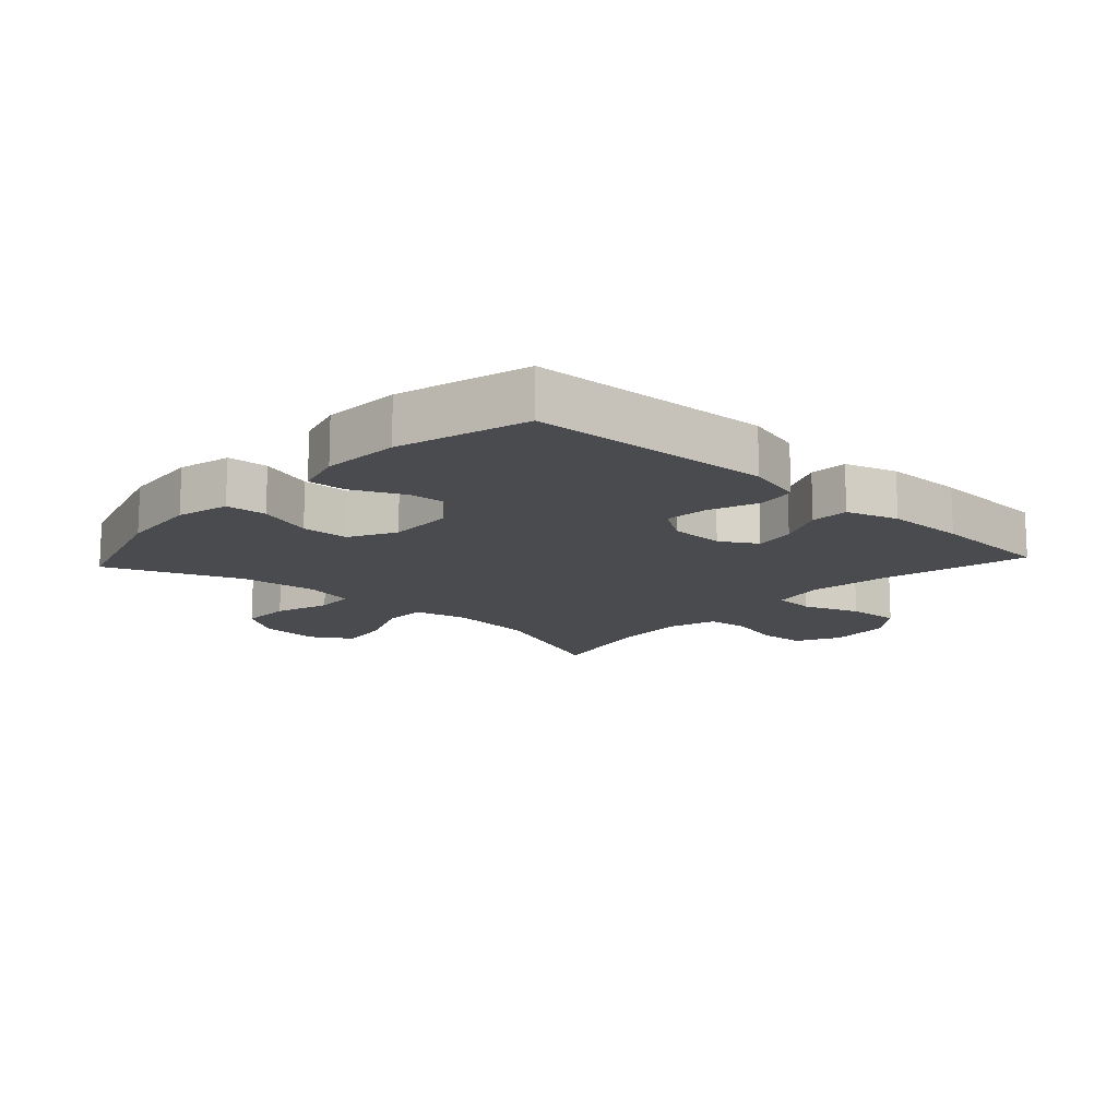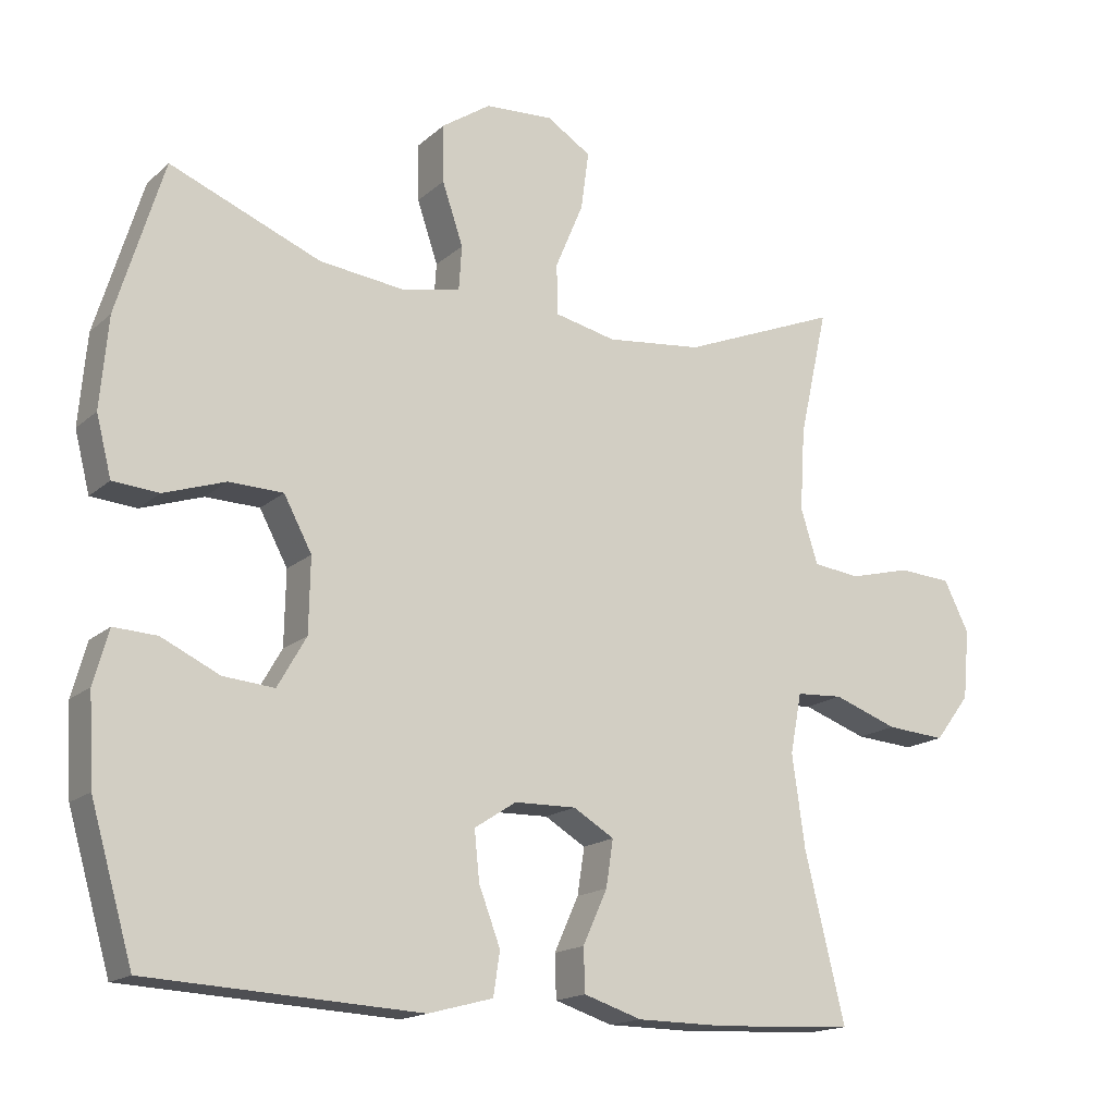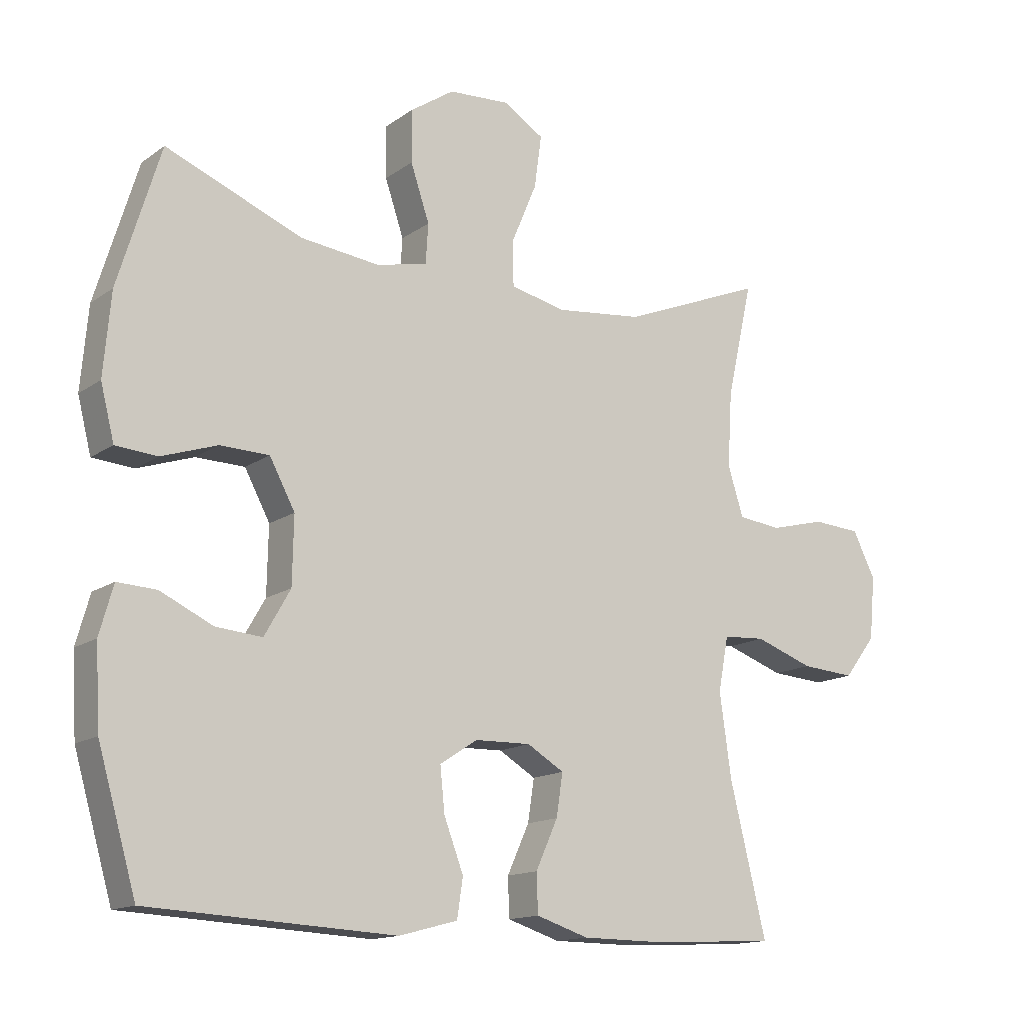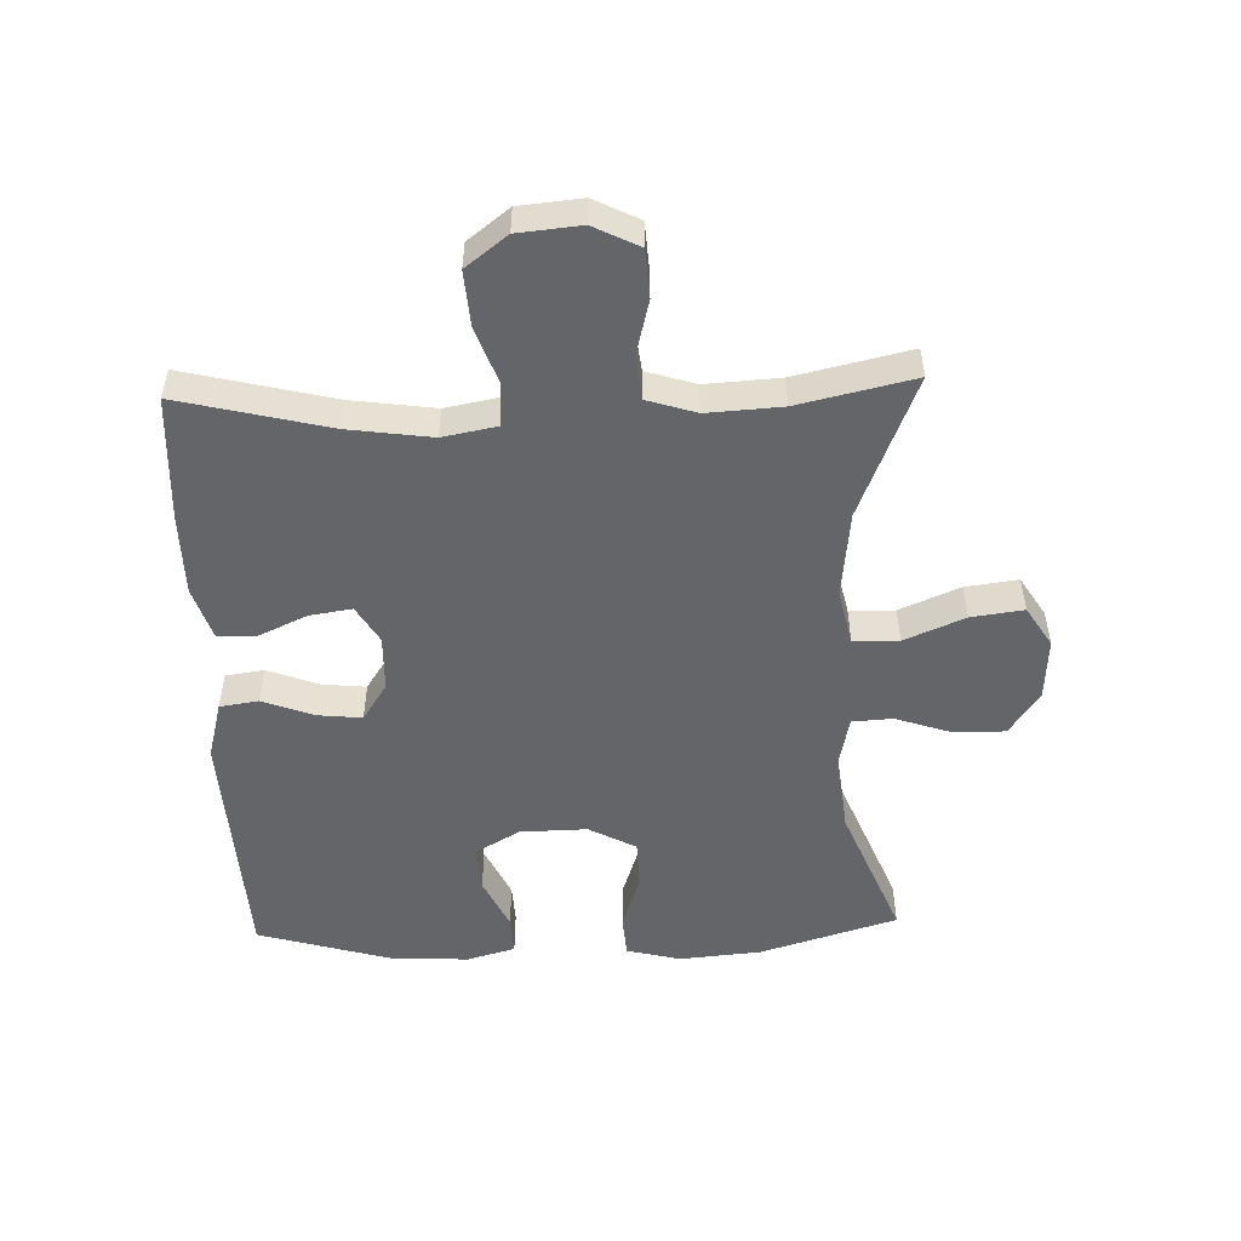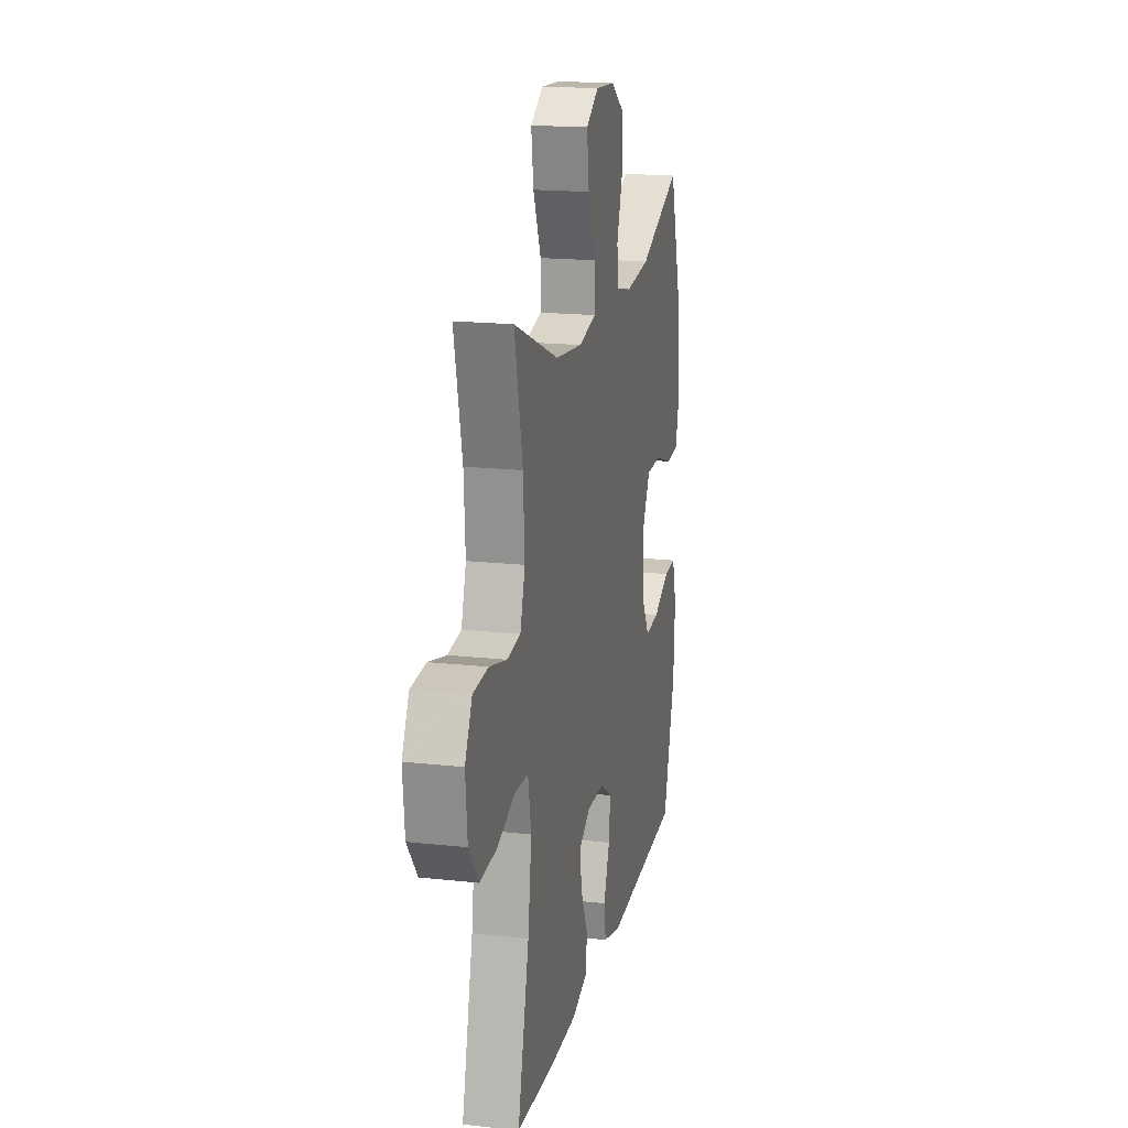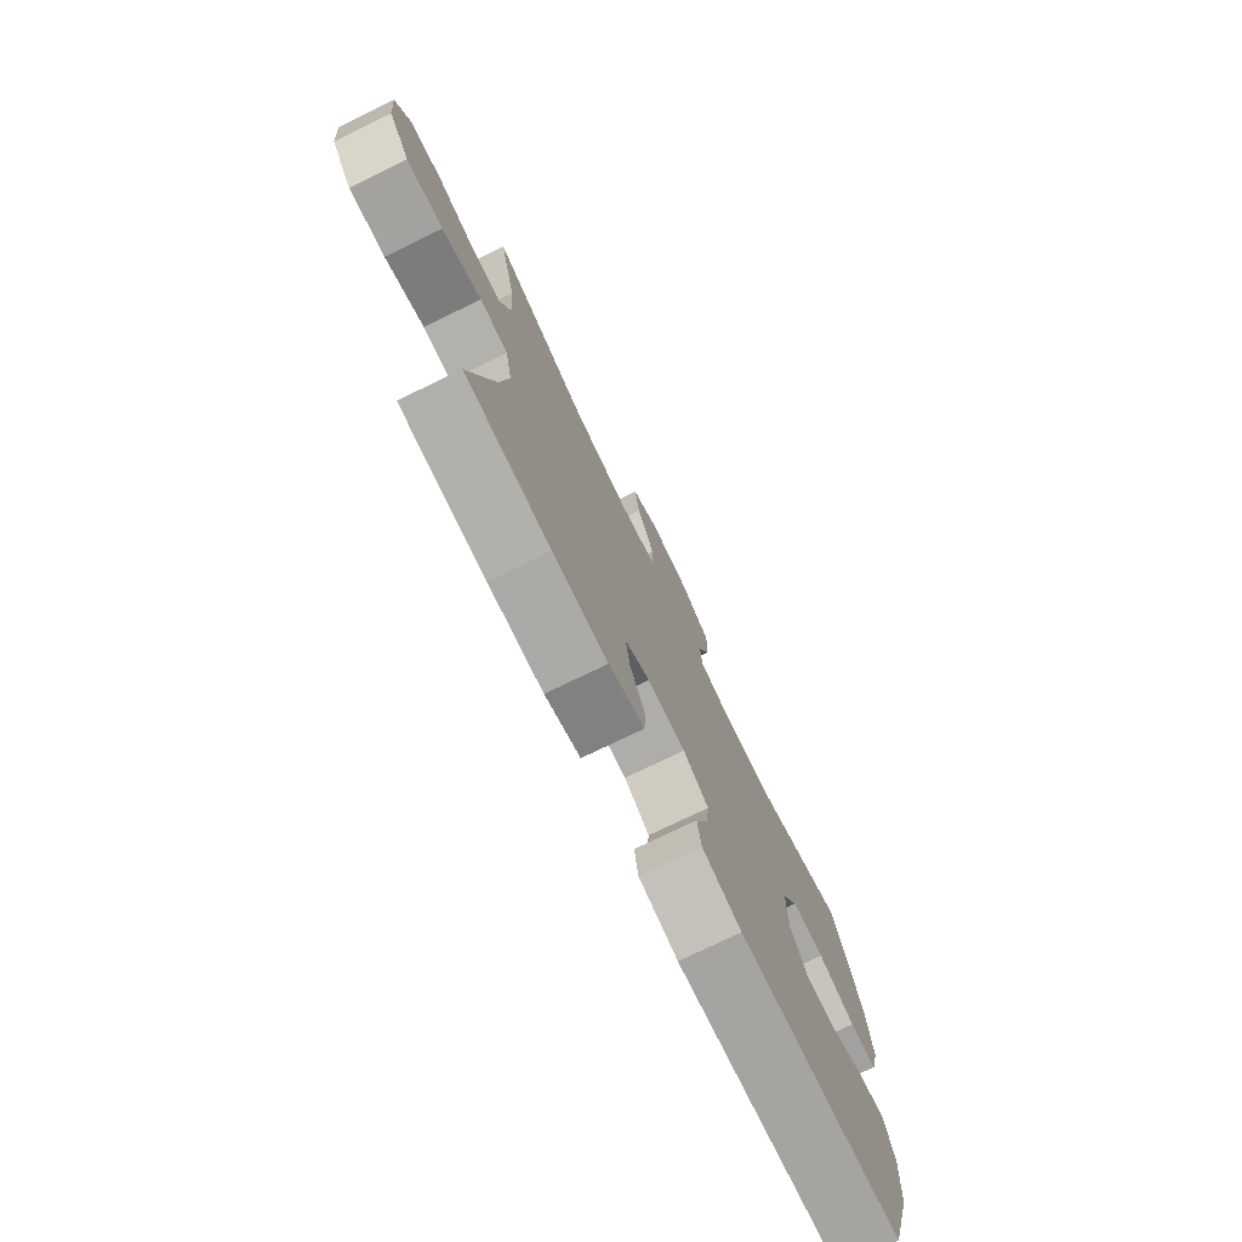
<metadata>
{"format":"obj","ext":"obj","renderer":"f3d","projection":"perspective","resolution":1024,"background":"white","views":[{"elev":-14.1,"azim":137.4,"up":"+Y"},{"elev":-16.5,"azim":149.1,"up":"+Z"},{"elev":-14.4,"azim":145.9,"up":"+Z"},{"elev":-51.6,"azim":-88.1,"up":"+Y"},{"elev":17.8,"azim":-77.7,"up":"+Z"},{"elev":-76.1,"azim":-64.2,"up":"+Z"}]}
</metadata>
<code>
v 0.5 0.07 -0.5
v 0.121 0.07 -0.52
v 0.031 0.07 -0.496
v 0.022 0.07 -0.436
v 0.052 0.07 -0.357
v 0.059 0.07 -0.289
v 0.001 0.07 -0.251
v -0.085 0.07 -0.249
v -0.142 0.07 -0.283
v -0.132 0.07 -0.348
v -0.098 0.07 -0.423
v -0.1 0.07 -0.483
v -0.181 0.07 -0.509
v -0.306 0.07 -0.51
v -0.5 0.07 -0.5
v -0.444 0.07 -0.27
v -0.426 0.07 -0.141
v -0.442 0.07 -0.057
v -0.507 0.07 -0.053
v -0.597 0.07 -0.085
v -0.68 0.07 -0.091
v -0.729 0.07 -0.027
v -0.738 0.07 0.07
v -0.703 0.07 0.14
v -0.629 0.07 0.145
v -0.543 0.07 0.123
v -0.477 0.07 0.131
v -0.453 0.07 0.207
v -0.46 0.07 0.322
v -0.5 0.07 0.5
v -0.28 0.07 0.411
v -0.146 0.07 0.396
v -0.06 0.07 0.415
v -0.059 0.07 0.485
v -0.098 0.07 0.578
v -0.109 0.07 0.659
v -0.047 0.07 0.698
v 0.048 0.07 0.692
v 0.116 0.07 0.646
v 0.115 0.07 0.566
v 0.086 0.07 0.48
v 0.09 0.07 0.418
v 0.169 0.07 0.401
v 0.29 0.07 0.415
v 0.5 0.07 0.5
v 0.565 0.07 0.287
v 0.576 0.07 0.161
v 0.555 0.07 0.078
v 0.491 0.07 0.073
v 0.405 0.07 0.102
v 0.33 0.07 0.1
v 0.291 0.07 0.027
v 0.293 0.07 -0.076
v 0.333 0.07 -0.146
v 0.404 0.07 -0.14
v 0.485 0.07 -0.102
v 0.545 0.07 -0.099
v 0.566 0.07 -0.174
v 0.559 0.07 -0.296
v 0.5 0 -0.5
v 0.121 0 -0.52
v 0.031 0 -0.496
v 0.022 0 -0.436
v 0.052 0 -0.357
v 0.059 0 -0.289
v 0.001 0 -0.251
v -0.085 0 -0.249
v -0.142 0 -0.283
v -0.132 0 -0.348
v -0.098 0 -0.423
v -0.1 0 -0.483
v -0.181 0 -0.509
v -0.306 0 -0.51
v -0.5 0 -0.5
v -0.444 0 -0.27
v -0.426 0 -0.141
v -0.442 0 -0.057
v -0.507 0 -0.053
v -0.597 0 -0.085
v -0.68 0 -0.091
v -0.729 0 -0.027
v -0.738 0 0.07
v -0.703 0 0.14
v -0.629 0 0.145
v -0.543 0 0.123
v -0.477 0 0.131
v -0.453 0 0.207
v -0.46 0 0.322
v -0.5 0 0.5
v -0.28 0 0.411
v -0.146 0 0.396
v -0.06 0 0.415
v -0.059 0 0.485
v -0.098 0 0.578
v -0.109 0 0.659
v -0.047 0 0.698
v 0.048 0 0.692
v 0.116 0 0.646
v 0.115 0 0.566
v 0.086 0 0.48
v 0.09 0 0.418
v 0.169 0 0.401
v 0.29 0 0.415
v 0.5 0 0.5
v 0.565 0 0.287
v 0.576 0 0.161
v 0.555 0 0.078
v 0.491 0 0.073
v 0.405 0 0.102
v 0.33 0 0.1
v 0.291 0 0.027
v 0.293 0 -0.076
v 0.333 0 -0.146
v 0.404 0 -0.14
v 0.485 0 -0.102
v 0.545 0 -0.099
v 0.566 0 -0.174
v 0.559 0 -0.296
f 55 56 57 58
f 54 55 58 59
f 47 48 49 50
f 47 50 51
f 44 45 46 47
f 43 44 47 51
f 42 43 51 52
f 38 39 40 41
f 38 41 42
f 37 38 42
f 34 35 36 37
f 33 34 37 42
f 32 33 42 52
f 29 30 31
f 28 29 31 32
f 27 28 32 52
f 23 24 25 26
f 19 20 21 22
f 18 19 22 23
f 13 14 15 16
f 13 16 17
f 10 11 12 13
f 9 10 13 17
f 8 9 17 18
f 2 3 4 5
f 2 5 6
f 54 59 1 2
f 53 54 2 6
f 52 53 6 7
f 18 23 26 27
f 18 27 52
f 7 8 18 52
f 117 116 115 114
f 118 117 114 113
f 109 108 107 106
f 110 109 106
f 106 105 104 103
f 110 106 103 102
f 111 110 102 101
f 100 99 98 97
f 101 100 97
f 101 97 96
f 96 95 94 93
f 101 96 93 92
f 111 101 92 91
f 90 89 88
f 91 90 88 87
f 111 91 87 86
f 85 84 83 82
f 81 80 79 78
f 82 81 78 77
f 75 74 73 72
f 76 75 72
f 72 71 70 69
f 76 72 69 68
f 77 76 68 67
f 64 63 62 61
f 65 64 61
f 61 60 118 113
f 65 61 113 112
f 66 65 112 111
f 86 85 82 77
f 111 86 77
f 111 77 67 66
f 1 60 61 2
f 2 61 62 3
f 3 62 63 4
f 4 63 64 5
f 5 64 65 6
f 6 65 66 7
f 7 66 67 8
f 8 67 68 9
f 9 68 69 10
f 10 69 70 11
f 11 70 71 12
f 12 71 72 13
f 13 72 73 14
f 14 73 74 15
f 15 74 75 16
f 16 75 76 17
f 17 76 77 18
f 18 77 78 19
f 19 78 79 20
f 20 79 80 21
f 21 80 81 22
f 22 81 82 23
f 23 82 83 24
f 24 83 84 25
f 25 84 85 26
f 26 85 86 27
f 27 86 87 28
f 28 87 88 29
f 29 88 89 30
f 30 89 90 31
f 31 90 91 32
f 32 91 92 33
f 33 92 93 34
f 34 93 94 35
f 35 94 95 36
f 36 95 96 37
f 37 96 97 38
f 38 97 98 39
f 39 98 99 40
f 40 99 100 41
f 41 100 101 42
f 42 101 102 43
f 43 102 103 44
f 44 103 104 45
f 45 104 105 46
f 46 105 106 47
f 47 106 107 48
f 48 107 108 49
f 49 108 109 50
f 50 109 110 51
f 51 110 111 52
f 52 111 112 53
f 53 112 113 54
f 54 113 114 55
f 55 114 115 56
f 56 115 116 57
f 57 116 117 58
f 58 117 118 59
f 59 118 60 1

</code>
